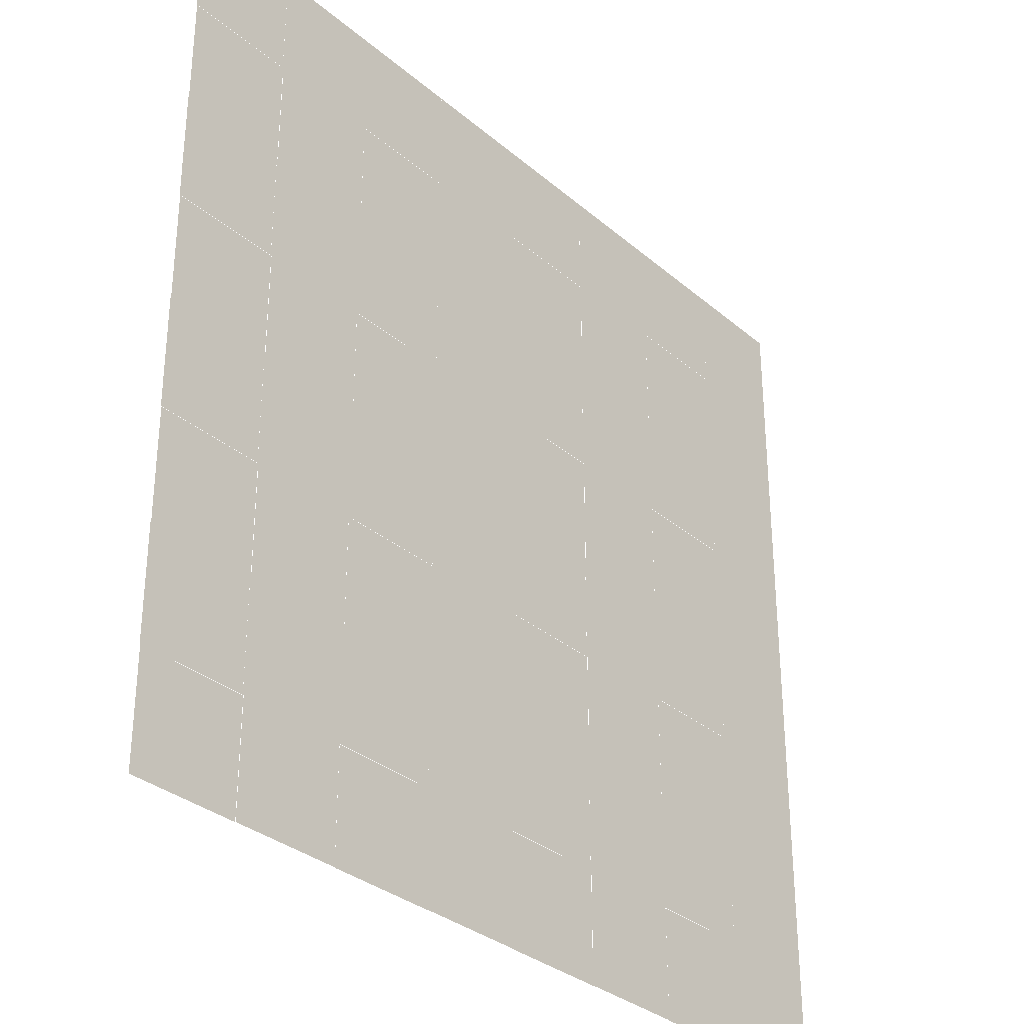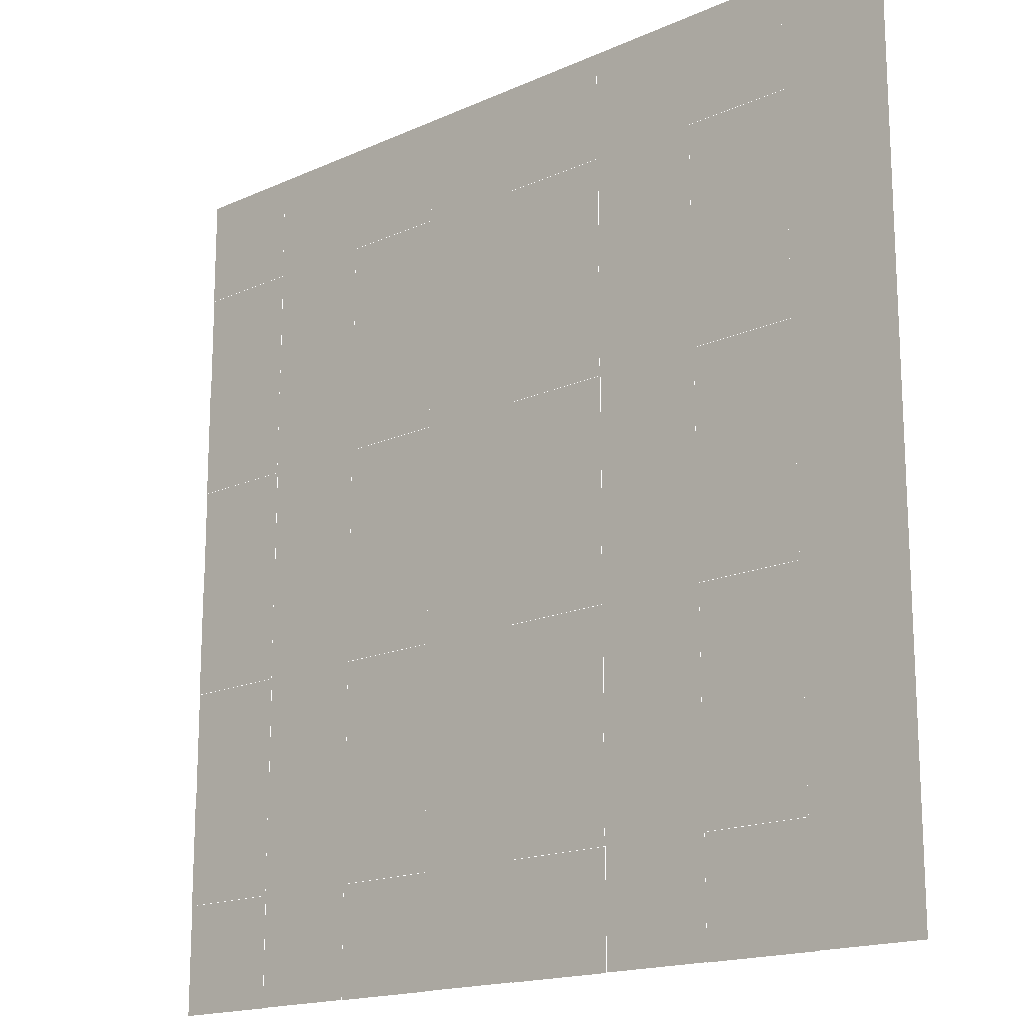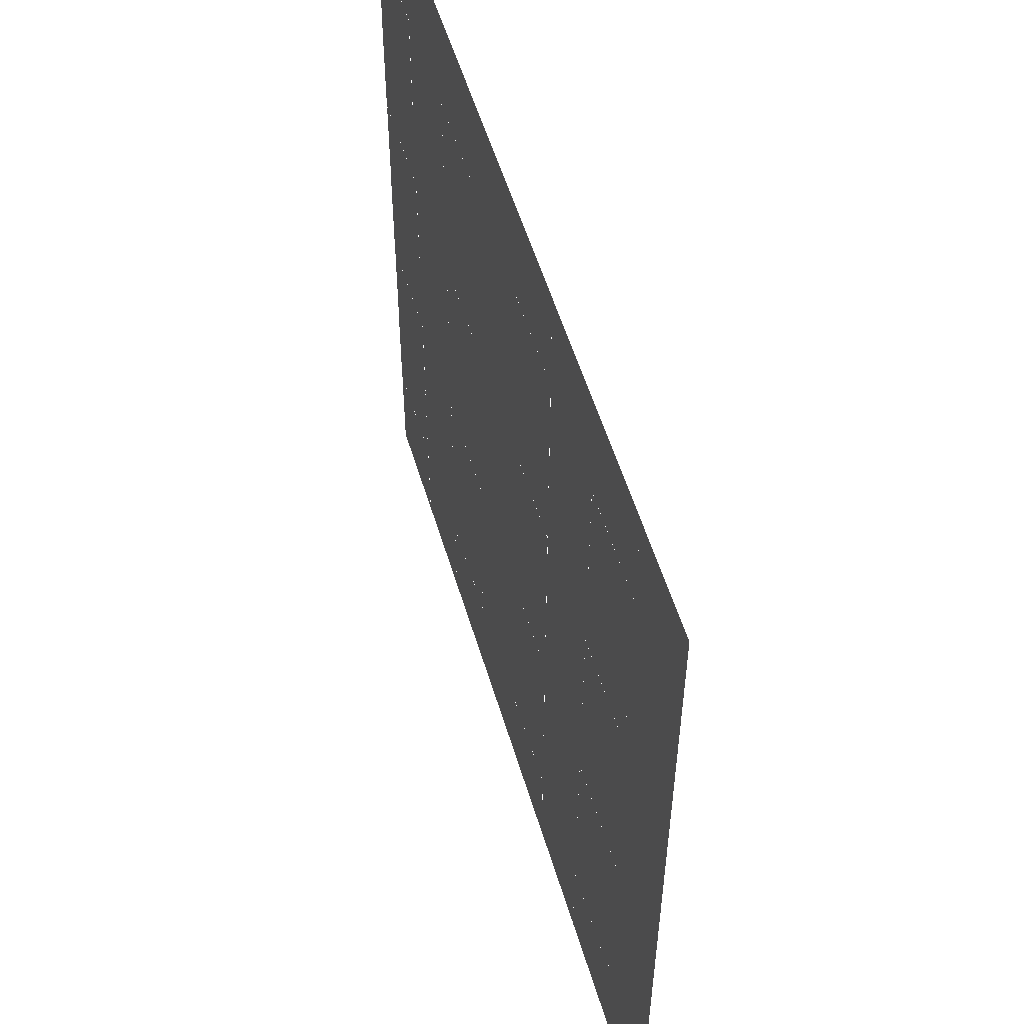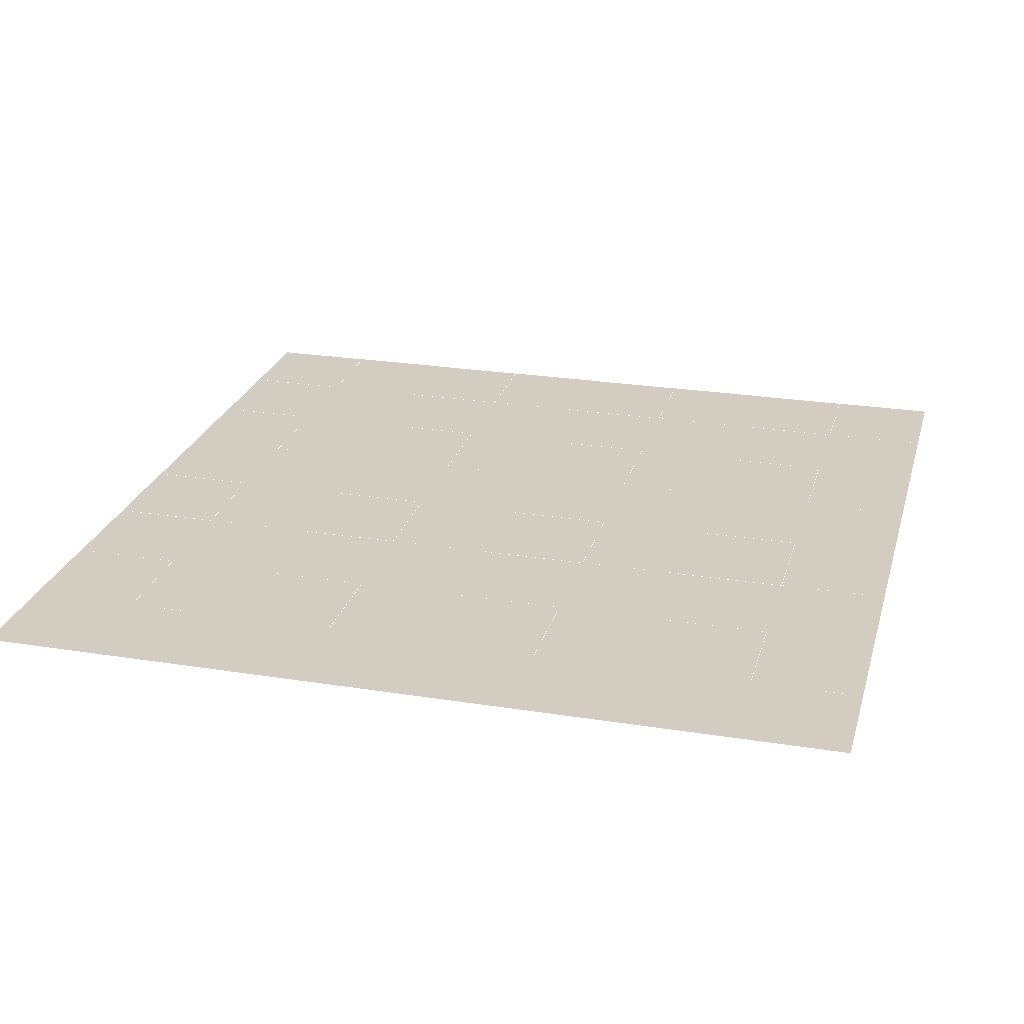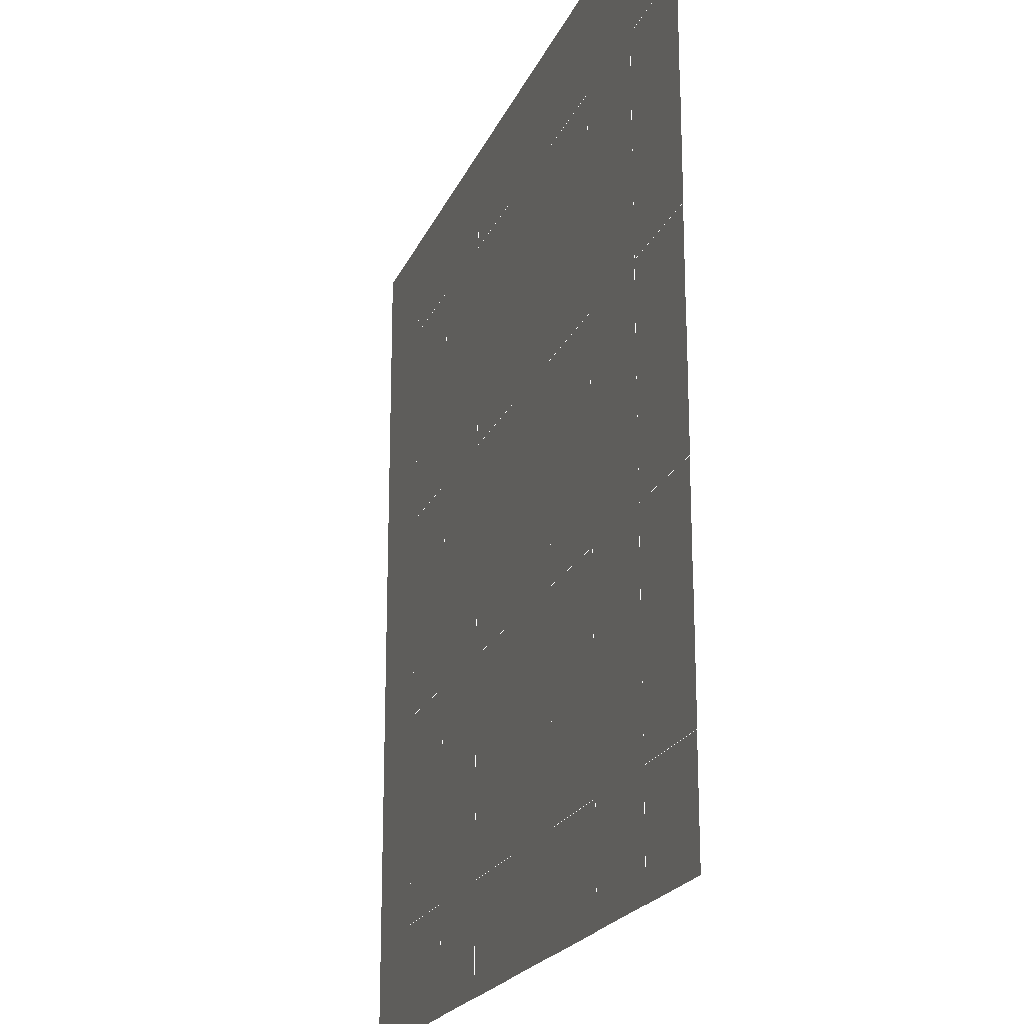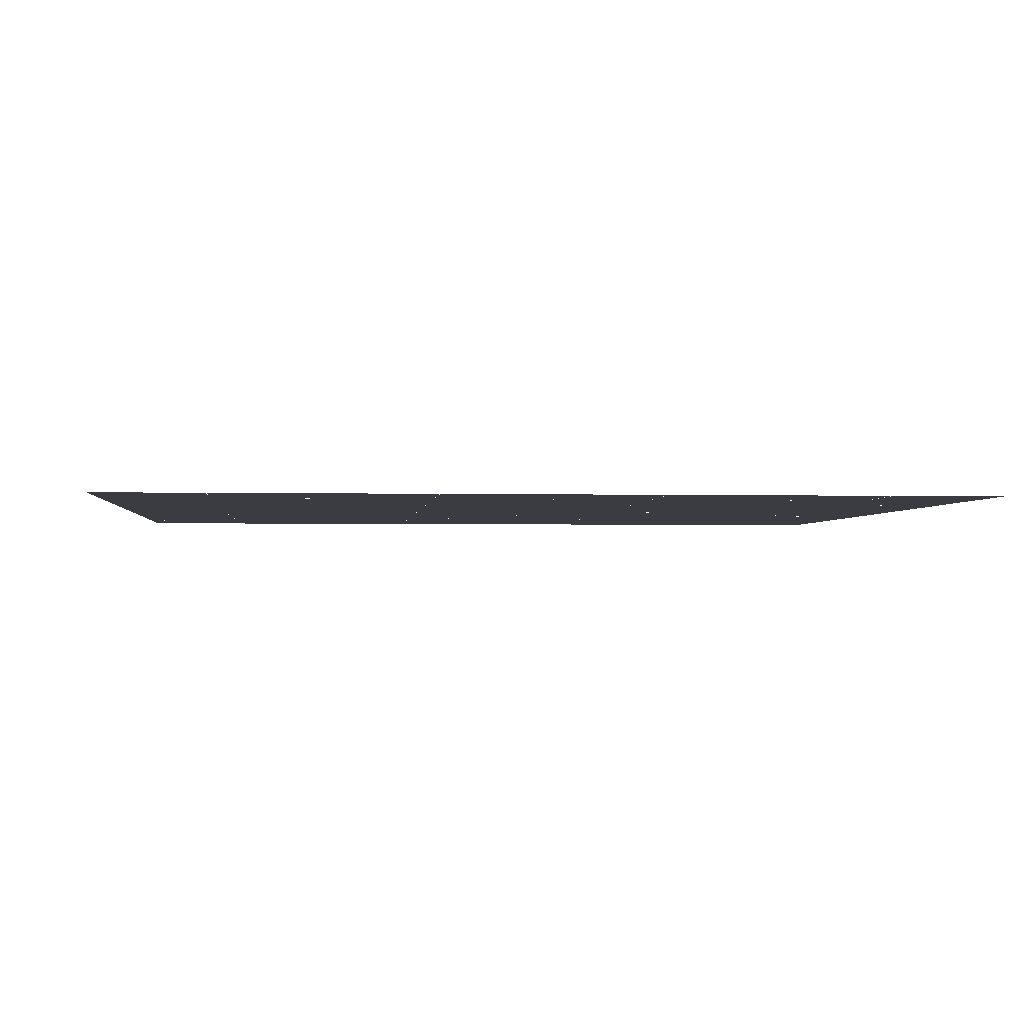
<metadata>
{"format":"obj","ext":"obj","renderer":"f3d","projection":"perspective","resolution":1024,"background":"white","views":[{"elev":-32.2,"azim":130.3,"up":"+Z"},{"elev":-16.9,"azim":-137.8,"up":"+Z"},{"elev":54.9,"azim":-106.6,"up":"+Z"},{"elev":24.6,"azim":-75.3,"up":"+Y"},{"elev":-20.6,"azim":71.7,"up":"+Z"},{"elev":-2.2,"azim":84.6,"up":"+Y"}]}
</metadata>
<code>
o Plane
v -10 1e-06 10
v 10 1e-06 10
v -10 -1e-06 -10
v 10 -1e-06 -10
f 1 2 4 3
o Plane.001
v -10 1e-06 -9.99
v 10 1e-06 -9.99
v -10 -1e-06 -29.99
v 10 -1e-06 -29.99
f 5 6 8 7
o Plane.002
v 9.737 1e-06 -10.05
v 29.74 1e-06 -10.05
v 9.737 -1e-06 -30.05
v 29.74 -1e-06 -30.05
f 9 10 12 11
o Plane.003
v 10 1e-06 10
v 30 1e-06 10
v 10 -1e-06 -10
v 30 -1e-06 -10
f 13 14 16 15
o Plane.004
v 49.95 1e-06 10
v 69.95 1e-06 10
v 49.95 -1e-06 -10
v 69.95 -1e-06 -10
f 17 18 20 19
o Plane.005
v 49.84 1e-06 -10.05
v 69.84 1e-06 -10.05
v 49.84 -1e-06 -30.05
v 69.84 -1e-06 -30.05
f 21 22 24 23
o Plane.006
v 29.76 1e-06 -9.99
v 49.76 1e-06 -9.99
v 29.76 -1e-06 -29.99
v 49.76 -1e-06 -29.99
f 25 26 28 27
o Plane.007
v 29.93 1e-06 10
v 49.93 1e-06 10
v 29.93 -1e-06 -10
v 49.93 -1e-06 -10
f 29 30 32 31
o Plane.008
v 29.93 1e-06 -29.98
v 49.93 1e-06 -29.98
v 29.93 -1e-06 -49.98
v 49.93 -1e-06 -49.98
f 33 34 36 35
o Plane.009
v 29.76 1e-06 -49.97
v 49.76 1e-06 -49.97
v 29.76 -1e-06 -69.97
v 49.76 -1e-06 -69.97
f 37 38 40 39
o Plane.010
v 49.84 1e-06 -50.03
v 69.84 1e-06 -50.03
v 49.84 -1e-06 -70.03
v 69.84 -1e-06 -70.03
f 41 42 44 43
o Plane.011
v 49.95 1e-06 -29.98
v 69.95 1e-06 -29.98
v 49.95 -1e-06 -49.98
v 69.95 -1e-06 -49.98
f 45 46 48 47
o Plane.012
v 10 1e-06 -29.98
v 30 1e-06 -29.98
v 10 -1e-06 -49.98
v 30 -1e-06 -49.98
f 49 50 52 51
o Plane.013
v 9.737 1e-06 -50.03
v 29.74 1e-06 -50.03
v 9.737 -1e-06 -70.03
v 29.74 -1e-06 -70.03
f 53 54 56 55
o Plane.014
v -10 1e-06 -49.97
v 10 1e-06 -49.97
v -10 -1e-06 -69.97
v 10 -1e-06 -69.97
f 57 58 60 59
o Plane.015
v -10 1e-06 -29.98
v 10 1e-06 -29.98
v -10 -1e-06 -49.98
v 10 -1e-06 -49.98
f 61 62 64 63
o Plane.016
v -89.9 1e-06 -29.98
v -69.9 1e-06 -29.98
v -89.9 -1e-06 -49.98
v -69.9 -1e-06 -49.98
f 65 66 68 67
o Plane.017
v -89.9 1e-06 -49.97
v -69.9 1e-06 -49.97
v -89.9 -1e-06 -69.97
v -69.9 -1e-06 -69.97
f 69 70 72 71
o Plane.018
v -70.16 1e-06 -50.03
v -50.16 1e-06 -50.03
v -70.16 -1e-06 -70.03
v -50.16 -1e-06 -70.03
f 73 74 76 75
o Plane.019
v -69.9 1e-06 -29.98
v -49.9 1e-06 -29.98
v -69.9 -1e-06 -49.98
v -49.9 -1e-06 -49.98
f 77 78 80 79
o Plane.020
v -29.95 1e-06 -29.98
v -9.948 1e-06 -29.98
v -29.95 -1e-06 -49.98
v -9.948 -1e-06 -49.98
f 81 82 84 83
o Plane.021
v -30.06 1e-06 -50.03
v -10.06 1e-06 -50.03
v -30.06 -1e-06 -70.03
v -10.06 -1e-06 -70.03
f 85 86 88 87
o Plane.022
v -50.14 1e-06 -49.97
v -30.14 1e-06 -49.97
v -50.14 -1e-06 -69.97
v -30.14 -1e-06 -69.97
f 89 90 92 91
o Plane.023
v -49.97 1e-06 -29.98
v -29.97 1e-06 -29.98
v -49.97 -1e-06 -49.98
v -29.97 -1e-06 -49.98
f 93 94 96 95
o Plane.024
v -49.97 1e-06 10
v -29.97 1e-06 10
v -49.97 -1e-06 -10
v -29.97 -1e-06 -10
f 97 98 100 99
o Plane.025
v -50.14 1e-06 -9.99
v -30.14 1e-06 -9.99
v -50.14 -1e-06 -29.99
v -30.14 -1e-06 -29.99
f 101 102 104 103
o Plane.026
v -30.06 1e-06 -10.05
v -10.06 1e-06 -10.05
v -30.06 -1e-06 -30.05
v -10.06 -1e-06 -30.05
f 105 106 108 107
o Plane.027
v -29.95 1e-06 10
v -9.948 1e-06 10
v -29.95 -1e-06 -10
v -9.948 -1e-06 -10
f 109 110 112 111
o Plane.028
v -69.9 1e-06 10
v -49.9 1e-06 10
v -69.9 -1e-06 -10
v -49.9 -1e-06 -10
f 113 114 116 115
o Plane.029
v -70.16 1e-06 -10.05
v -50.16 1e-06 -10.05
v -70.16 -1e-06 -30.05
v -50.16 -1e-06 -30.05
f 117 118 120 119
o Plane.030
v -89.9 1e-06 -9.99
v -69.9 1e-06 -9.99
v -89.9 -1e-06 -29.99
v -69.9 -1e-06 -29.99
f 121 122 124 123
o Plane.031
v -89.9 1e-06 10
v -69.9 1e-06 10
v -89.9 -1e-06 -10
v -69.9 -1e-06 -10
f 125 126 128 127
o Plane.032
v -89.9 1e-06 89.89
v -69.9 1e-06 89.89
v -89.9 -1e-06 69.89
v -69.9 -1e-06 69.89
f 129 130 132 131
o Plane.033
v -89.9 1e-06 69.9
v -69.9 1e-06 69.9
v -89.9 -1e-06 49.9
v -69.9 -1e-06 49.9
f 133 134 136 135
o Plane.034
v -70.16 1e-06 69.84
v -50.16 1e-06 69.84
v -70.16 -1e-06 49.84
v -50.16 -1e-06 49.84
f 137 138 140 139
o Plane.035
v -69.9 1e-06 89.89
v -49.9 1e-06 89.89
v -69.9 -1e-06 69.89
v -49.9 -1e-06 69.89
f 141 142 144 143
o Plane.036
v -29.95 1e-06 89.89
v -9.948 1e-06 89.89
v -29.95 -1e-06 69.89
v -9.948 -1e-06 69.89
f 145 146 148 147
o Plane.037
v -30.06 1e-06 69.84
v -10.06 1e-06 69.84
v -30.06 -1e-06 49.84
v -10.06 -1e-06 49.84
f 149 150 152 151
o Plane.038
v -50.14 1e-06 69.9
v -30.14 1e-06 69.9
v -50.14 -1e-06 49.9
v -30.14 -1e-06 49.9
f 153 154 156 155
o Plane.039
v -49.97 1e-06 89.89
v -29.97 1e-06 89.89
v -49.97 -1e-06 69.89
v -29.97 -1e-06 69.89
f 157 158 160 159
o Plane.040
v -49.97 1e-06 49.91
v -29.97 1e-06 49.91
v -49.97 -1e-06 29.91
v -29.97 -1e-06 29.91
f 161 162 164 163
o Plane.041
v -50.14 1e-06 29.92
v -30.14 1e-06 29.92
v -50.14 -1e-06 9.92
v -30.14 -1e-06 9.92
f 165 166 168 167
o Plane.042
v -30.06 1e-06 29.86
v -10.06 1e-06 29.86
v -30.06 -1e-06 9.859
v -10.06 -1e-06 9.859
f 169 170 172 171
o Plane.043
v -29.95 1e-06 49.91
v -9.948 1e-06 49.91
v -29.95 -1e-06 29.91
v -9.948 -1e-06 29.91
f 173 174 176 175
o Plane.044
v -69.9 1e-06 49.91
v -49.9 1e-06 49.91
v -69.9 -1e-06 29.91
v -49.9 -1e-06 29.91
f 177 178 180 179
o Plane.045
v -70.16 1e-06 29.86
v -50.16 1e-06 29.86
v -70.16 -1e-06 9.859
v -50.16 -1e-06 9.859
f 181 182 184 183
o Plane.046
v -89.9 1e-06 29.92
v -69.9 1e-06 29.92
v -89.9 -1e-06 9.92
v -69.9 -1e-06 9.92
f 185 186 188 187
o Plane.047
v -89.9 1e-06 49.91
v -69.9 1e-06 49.91
v -89.9 -1e-06 29.91
v -69.9 -1e-06 29.91
f 189 190 192 191
o Plane.048
v -10 1e-06 49.91
v 10 1e-06 49.91
v -10 -1e-06 29.91
v 10 -1e-06 29.91
f 193 194 196 195
o Plane.049
v -10 1e-06 29.92
v 10 1e-06 29.92
v -10 -1e-06 9.92
v 10 -1e-06 9.92
f 197 198 200 199
o Plane.050
v 9.737 1e-06 29.86
v 29.74 1e-06 29.86
v 9.737 -1e-06 9.859
v 29.74 -1e-06 9.859
f 201 202 204 203
o Plane.051
v 10 1e-06 49.91
v 30 1e-06 49.91
v 10 -1e-06 29.91
v 30 -1e-06 29.91
f 205 206 208 207
o Plane.052
v 49.95 1e-06 49.91
v 69.95 1e-06 49.91
v 49.95 -1e-06 29.91
v 69.95 -1e-06 29.91
f 209 210 212 211
o Plane.053
v 49.84 1e-06 29.86
v 69.84 1e-06 29.86
v 49.84 -1e-06 9.859
v 69.84 -1e-06 9.859
f 213 214 216 215
o Plane.054
v 29.76 1e-06 29.92
v 49.76 1e-06 29.92
v 29.76 -1e-06 9.92
v 49.76 -1e-06 9.92
f 217 218 220 219
o Plane.055
v 29.93 1e-06 49.91
v 49.93 1e-06 49.91
v 29.93 -1e-06 29.91
v 49.93 -1e-06 29.91
f 221 222 224 223
o Plane.056
v 29.93 1e-06 89.89
v 49.93 1e-06 89.89
v 29.93 -1e-06 69.89
v 49.93 -1e-06 69.89
f 225 226 228 227
o Plane.057
v 29.76 1e-06 69.9
v 49.76 1e-06 69.9
v 29.76 -1e-06 49.9
v 49.76 -1e-06 49.9
f 229 230 232 231
o Plane.058
v 49.84 1e-06 69.84
v 69.84 1e-06 69.84
v 49.84 -1e-06 49.84
v 69.84 -1e-06 49.84
f 233 234 236 235
o Plane.059
v 49.95 1e-06 89.89
v 69.95 1e-06 89.89
v 49.95 -1e-06 69.89
v 69.95 -1e-06 69.89
f 237 238 240 239
o Plane.060
v 10 1e-06 89.89
v 30 1e-06 89.89
v 10 -1e-06 69.89
v 30 -1e-06 69.89
f 241 242 244 243
o Plane.061
v 9.737 1e-06 69.84
v 29.74 1e-06 69.84
v 9.737 -1e-06 49.84
v 29.74 -1e-06 49.84
f 245 246 248 247
o Plane.062
v -10 1e-06 69.9
v 10 1e-06 69.9
v -10 -1e-06 49.9
v 10 -1e-06 49.9
f 249 250 252 251
o Plane.063
v -10 1e-06 89.89
v 10 1e-06 89.89
v -10 -1e-06 69.89
v 10 -1e-06 69.89
f 253 254 256 255

</code>
